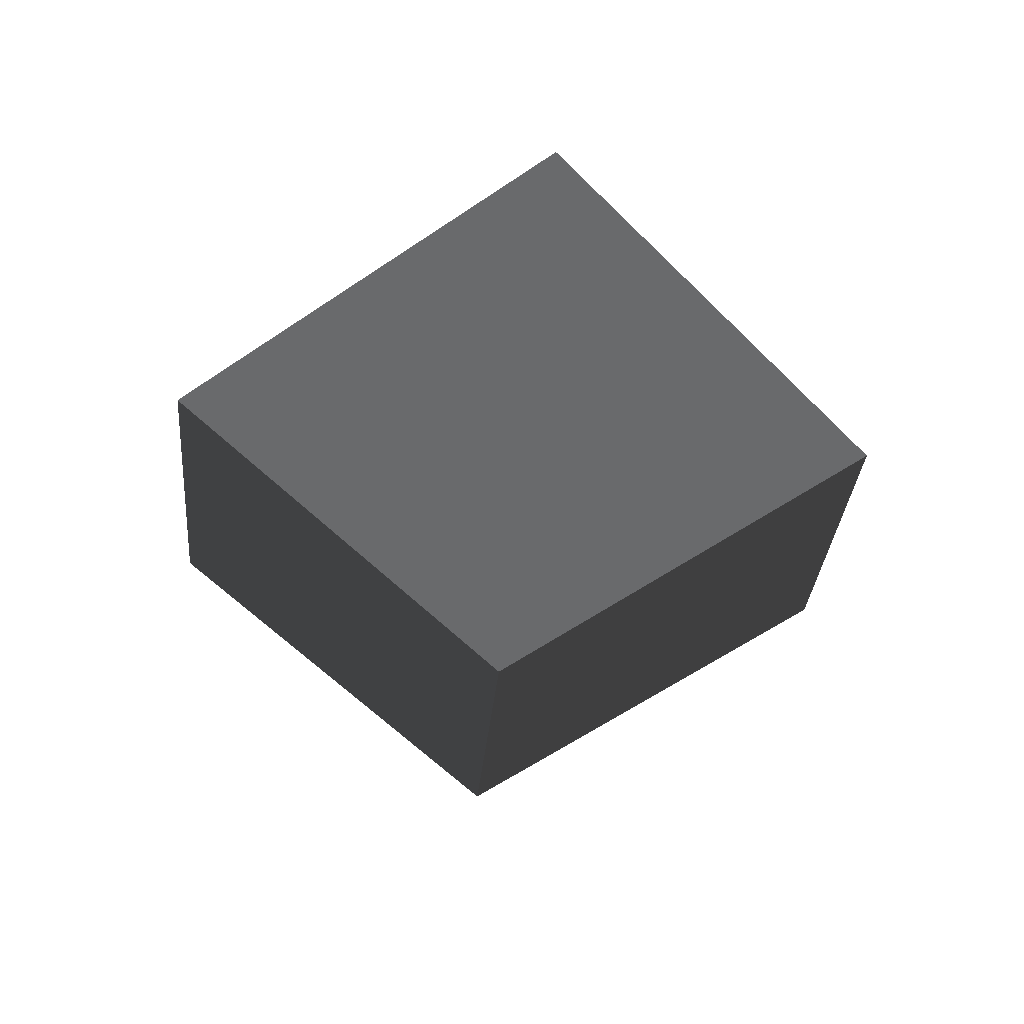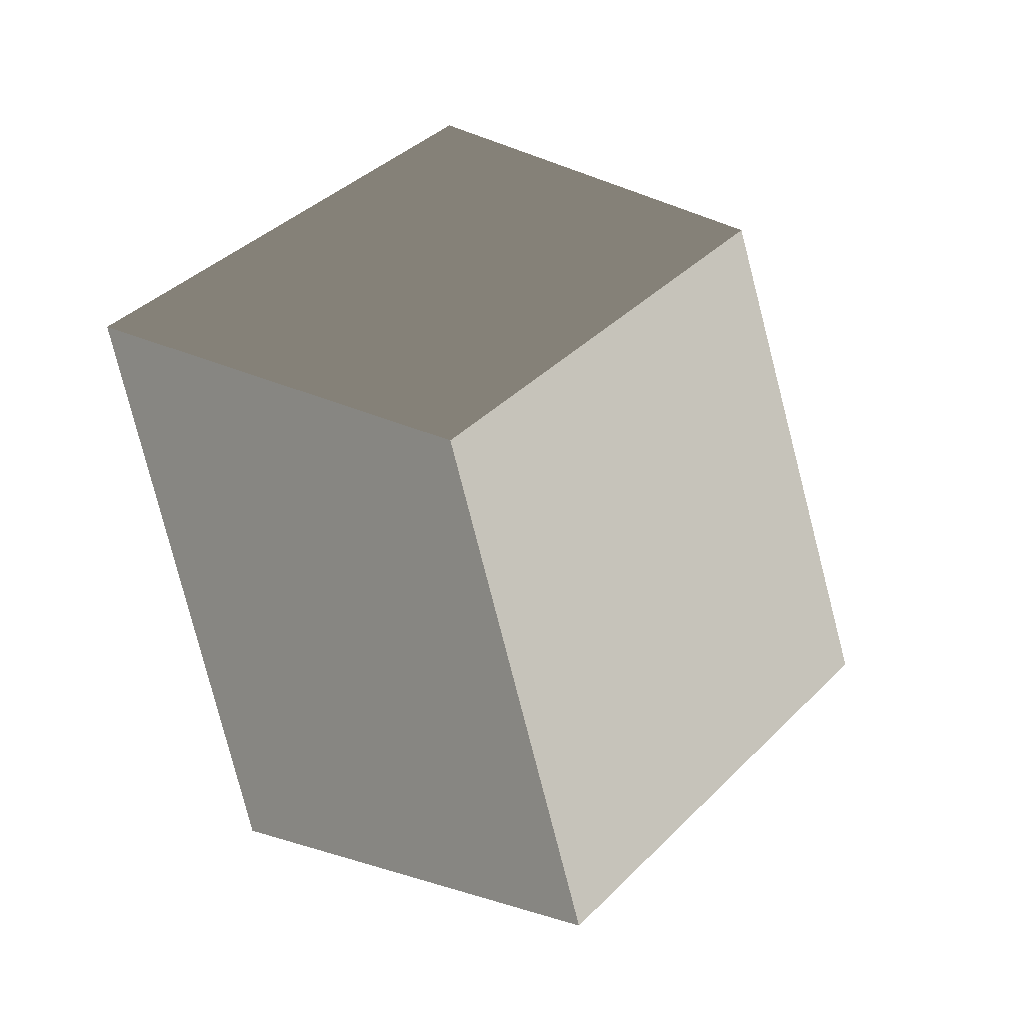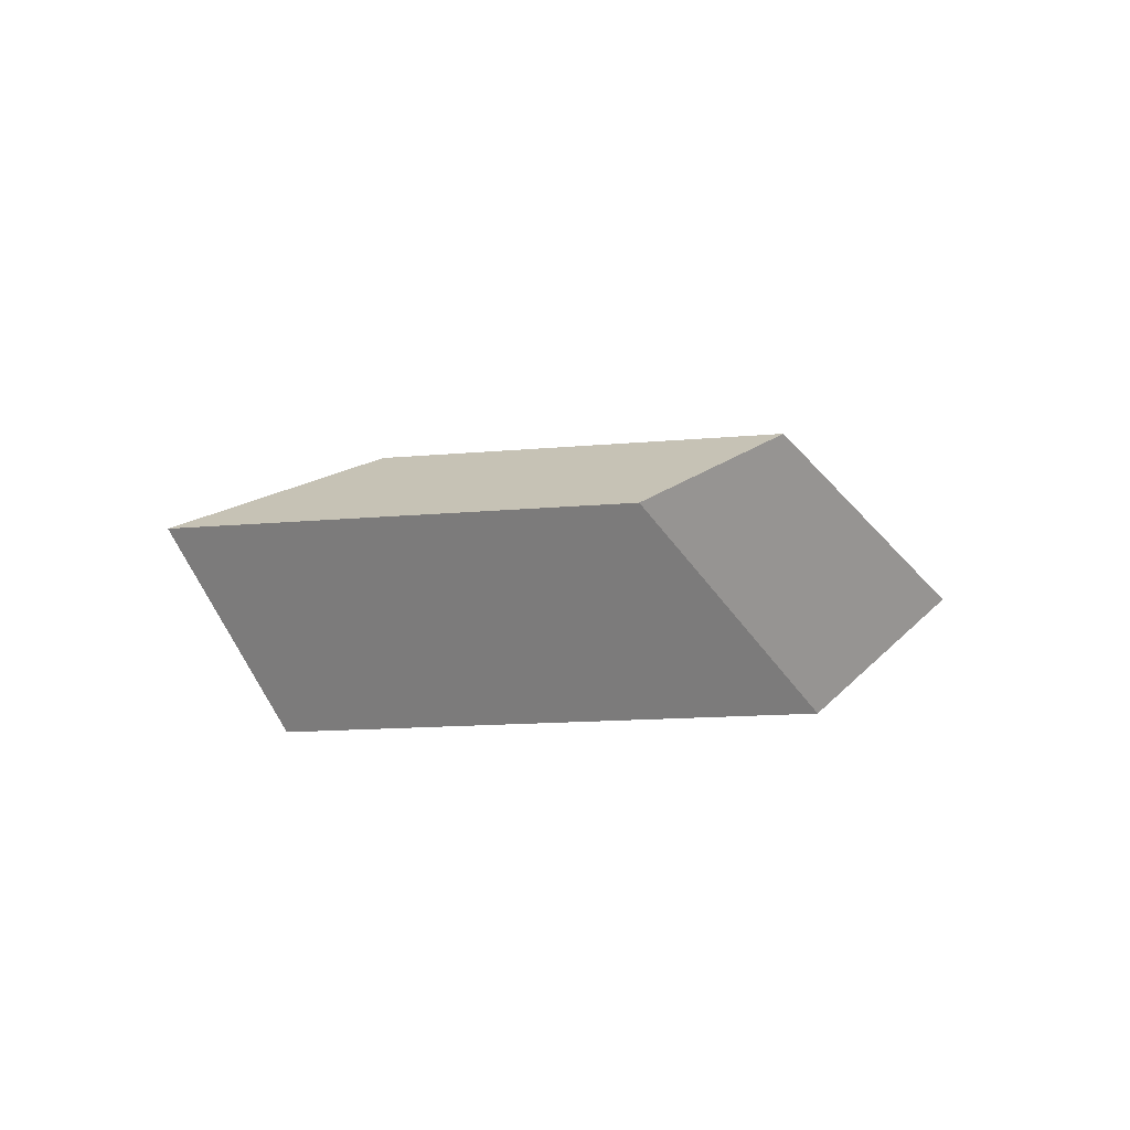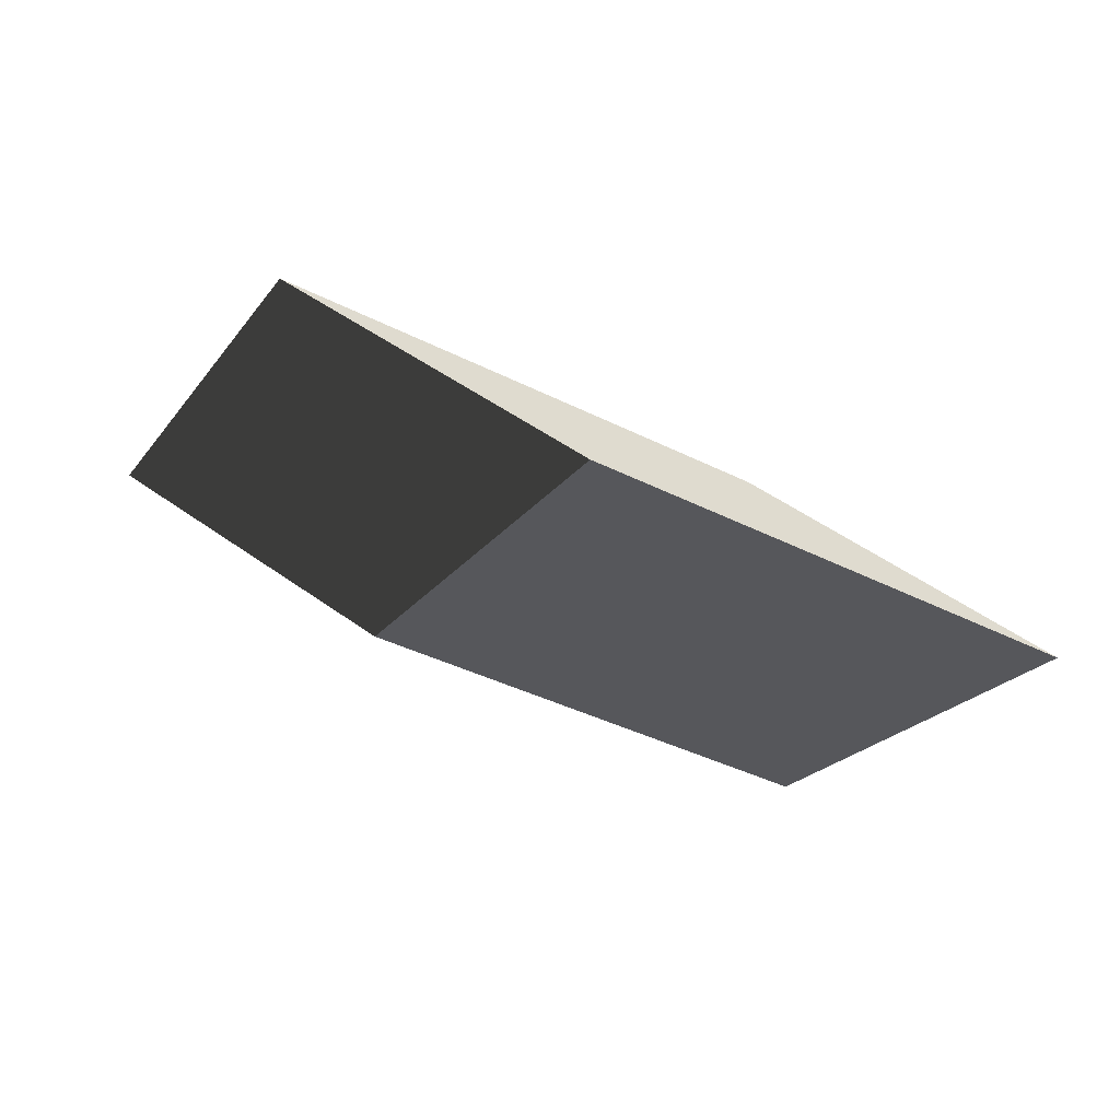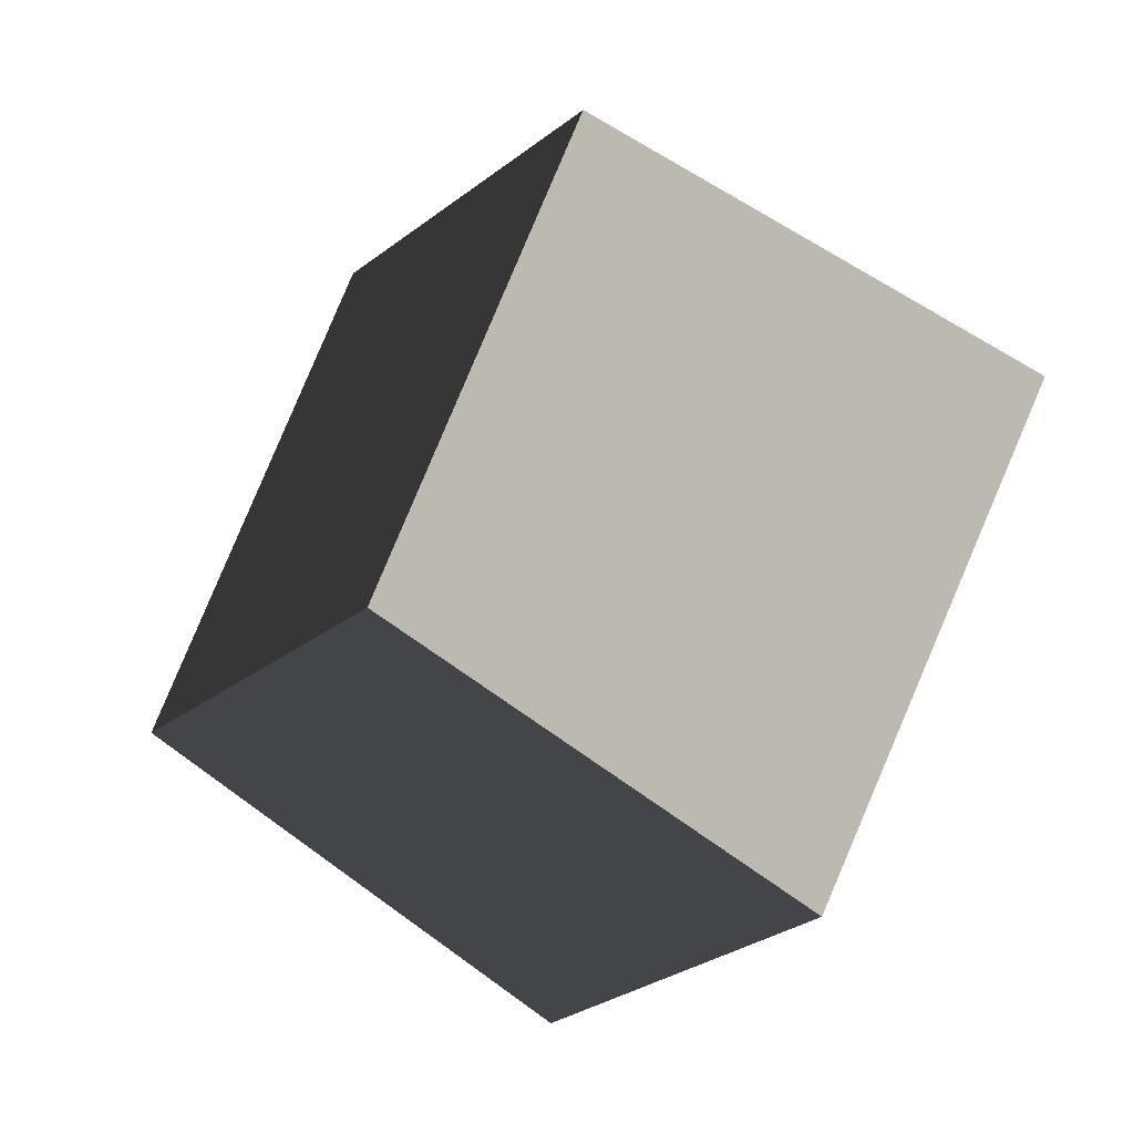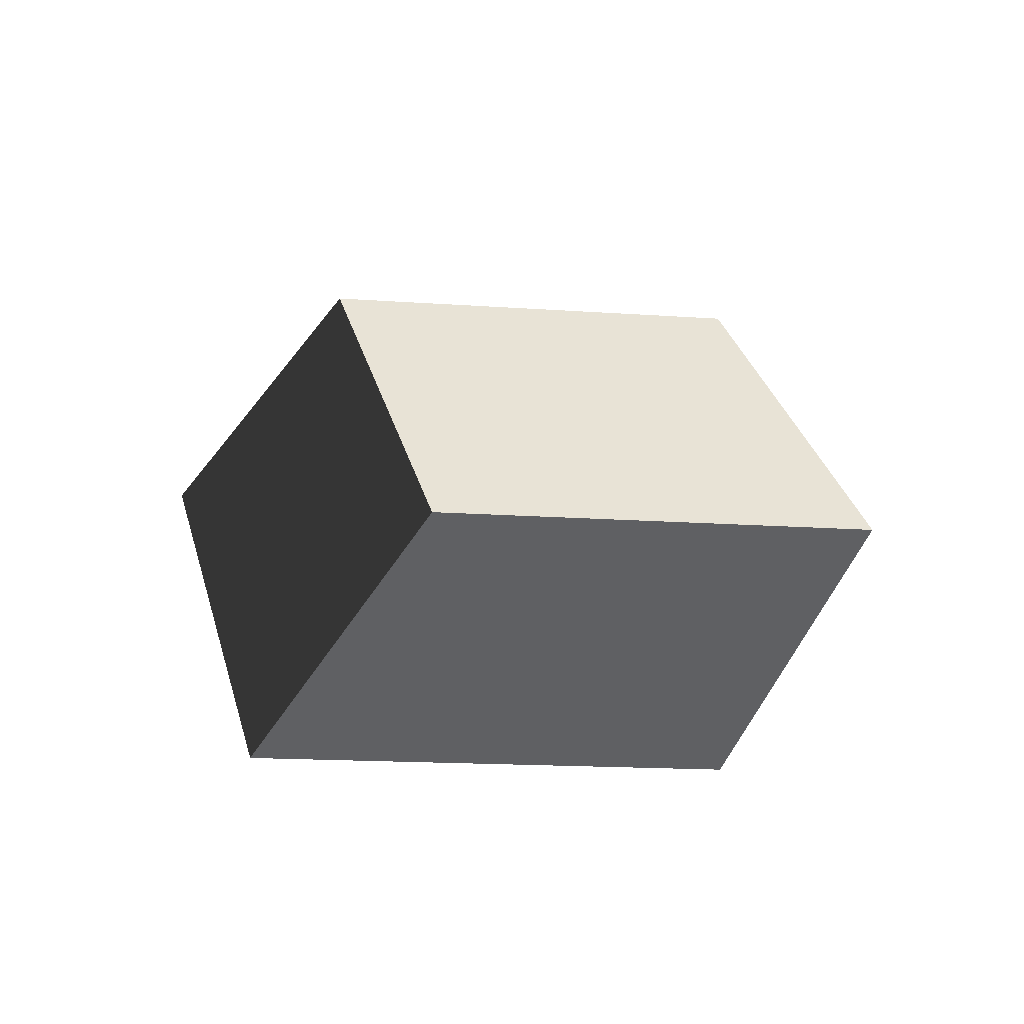
<metadata>
{"format":"obj","ext":"obj","renderer":"f3d","projection":"perspective","resolution":1024,"background":"white","views":[{"elev":-52.9,"azim":-112.2,"up":"+Z"},{"elev":-8.3,"azim":-34.3,"up":"+Y"},{"elev":18.9,"azim":-135.3,"up":"+Z"},{"elev":70.4,"azim":-162.1,"up":"+Y"},{"elev":-9.0,"azim":-154.8,"up":"+Y"},{"elev":41.7,"azim":-71.4,"up":"+Z"}]}
</metadata>
<code>
v 6.157 -6.634 -1.638
v 10.64 -7.982 -0.01624
v 4.622 -12.09 0.8089
v 0.1408 -10.75 -0.8132
v 3.378 0.09454 -0.8089
v 7.859 -1.254 0.8132
v 1.843 -5.366 1.638
v -2.638 -4.018 0.01624
v 32.31 -7.267 -1.638
v 41.28 -9.964 -0.01624
v 29.24 -18.19 0.8089
v 20.28 -15.49 -0.8132
v 26.76 6.189 -0.8089
v 35.72 3.492 0.8132
v 23.69 -4.733 1.638
v 14.72 -2.036 0.01624
v 48.66 41.64 -3.159
v 62.95 27.77 -5.709
v 40.06 18.22 -2.242
v 25.76 32.09 0.309
v 57.31 64.53 0.4158
v 71.61 50.66 -2.135
v 48.71 41.12 1.333
v 34.42 54.99 3.883
f 2 3 4
f 8 7 6
f 5 6 2
f 6 7 3
f 3 7 8
f 1 4 8
f 1 2 4
f 5 8 6
f 1 5 2
f 2 6 3
f 4 3 8
f 5 1 8
f 2 3 4
f 8 7 6
f 5 6 2
f 6 7 3
f 3 7 8
f 1 4 8
f 1 2 4
f 5 8 6
f 1 5 2
f 2 6 3
f 4 3 8
f 5 1 8
f 2 3 4
f 8 7 6
f 5 6 2
f 6 7 3
f 3 7 8
f 1 4 8
f 1 2 4
f 5 8 6
f 1 5 2
f 2 6 3
f 4 3 8
f 5 1 8
v 29.97 -3.886 -12.69
v 35.83 -9.711 1.004
v 20.98 -10.96 6.829
v 15.12 -5.138 -6.87
v 31.02 10.96 -6.829
v 36.88 5.138 6.87
v 22.03 3.886 12.69
v 16.17 9.711 -1.004
f 2 3 4
f 8 7 6
f 5 6 2
f 6 7 3
f 3 7 8
f 1 4 8
f 1 2 4
f 5 8 6
f 1 5 2
f 2 6 3
f 4 3 8
f 5 1 8

</code>
